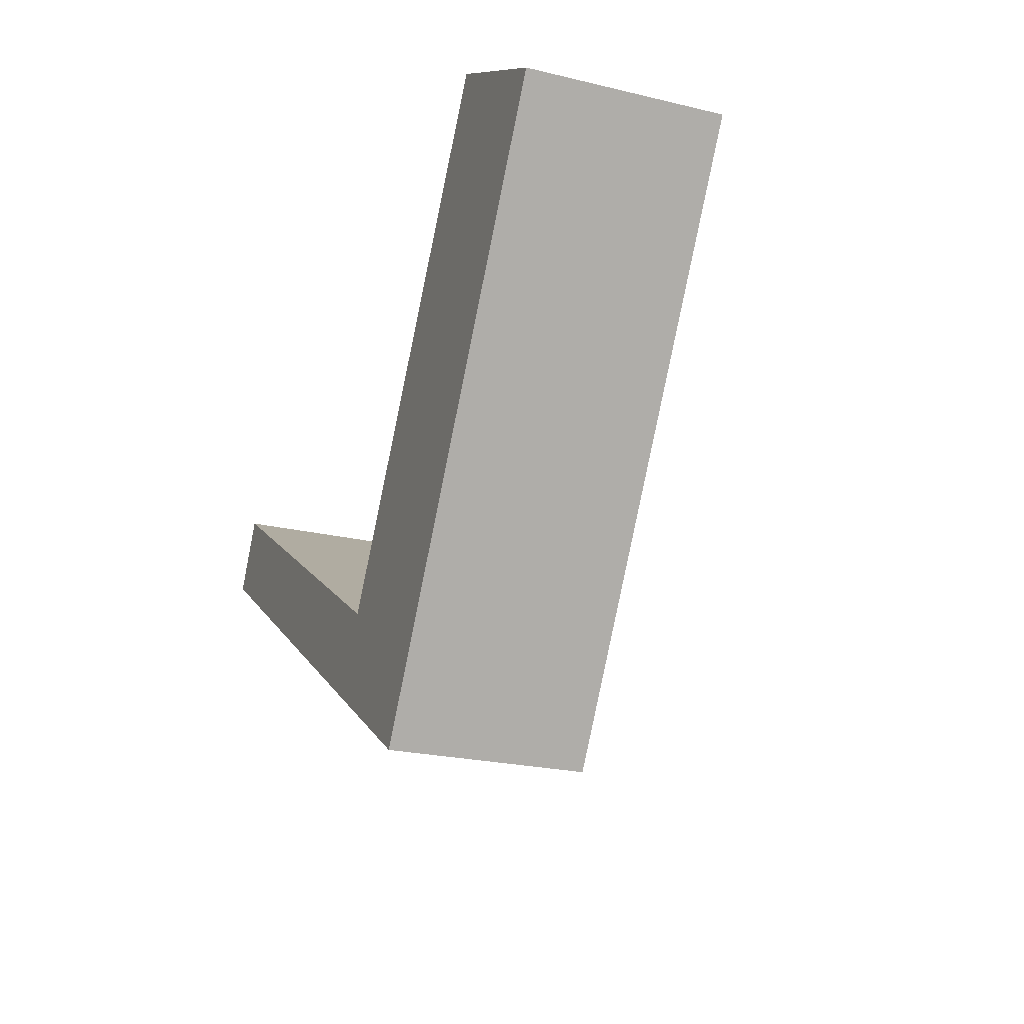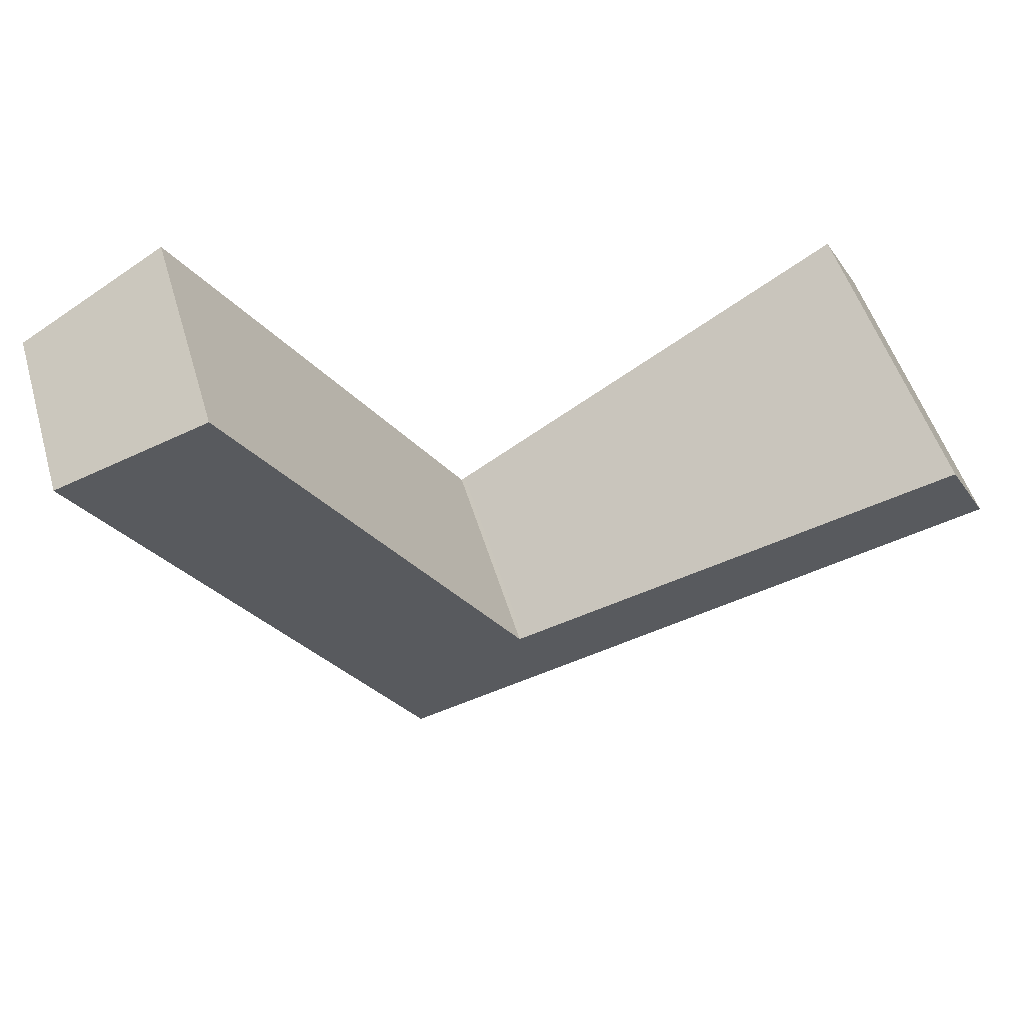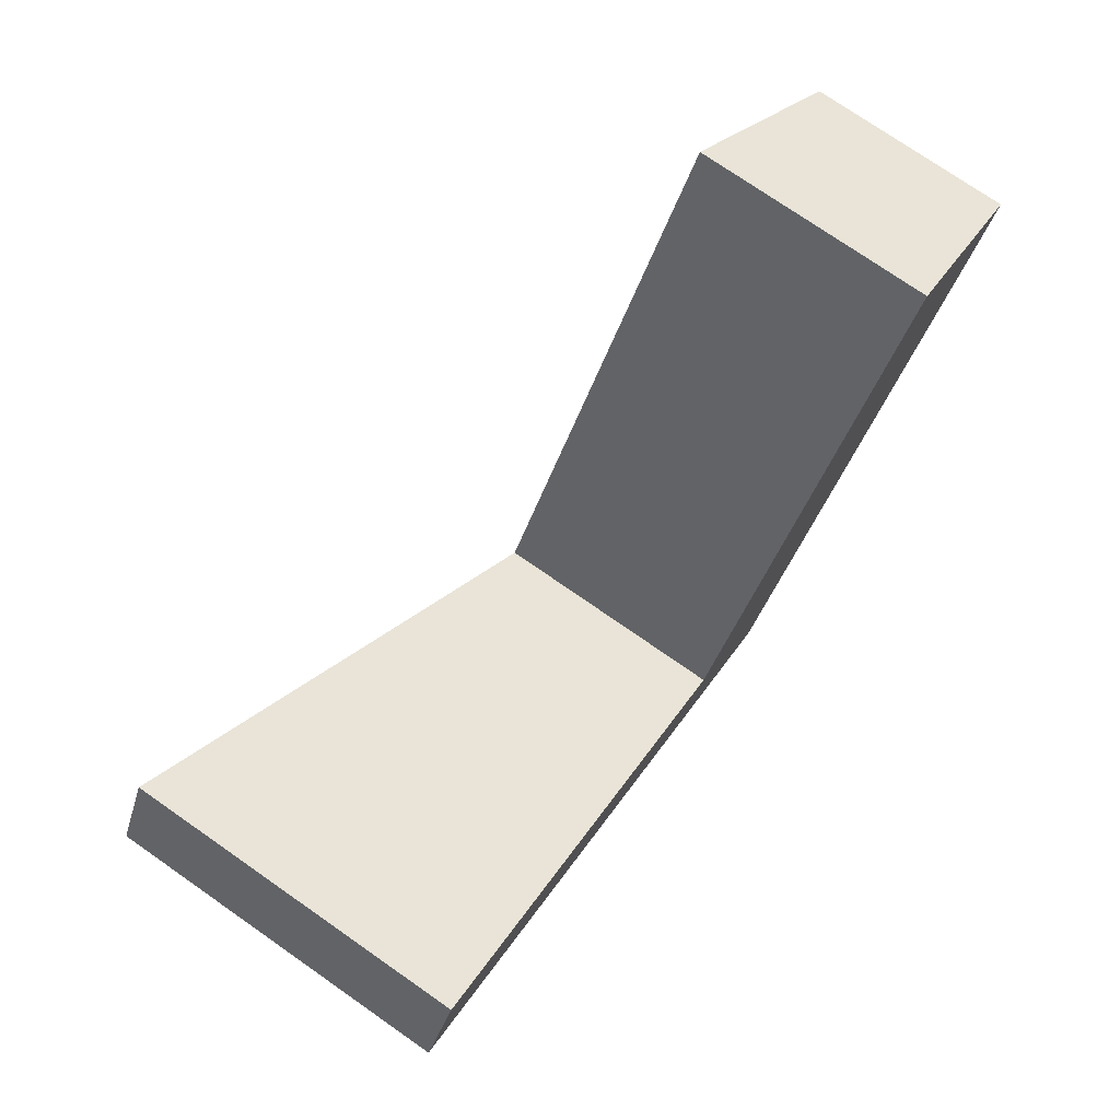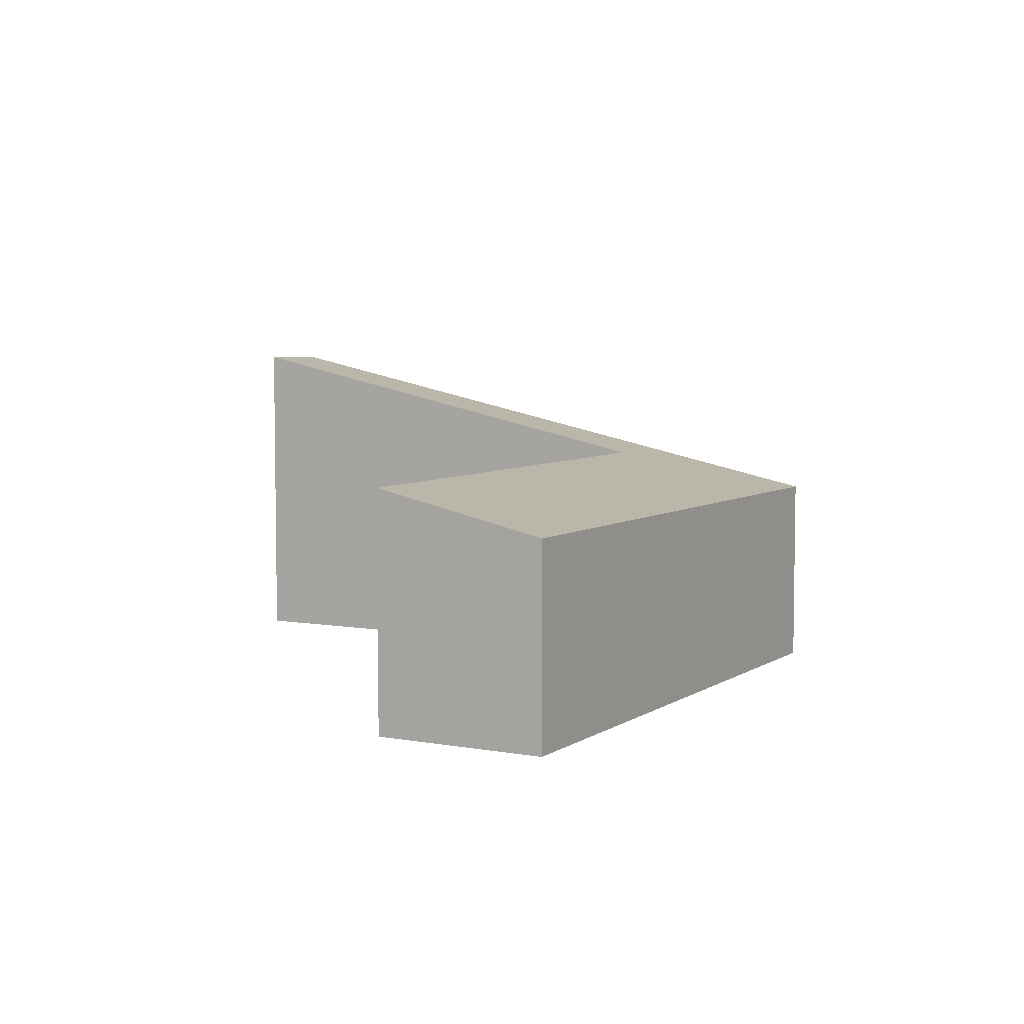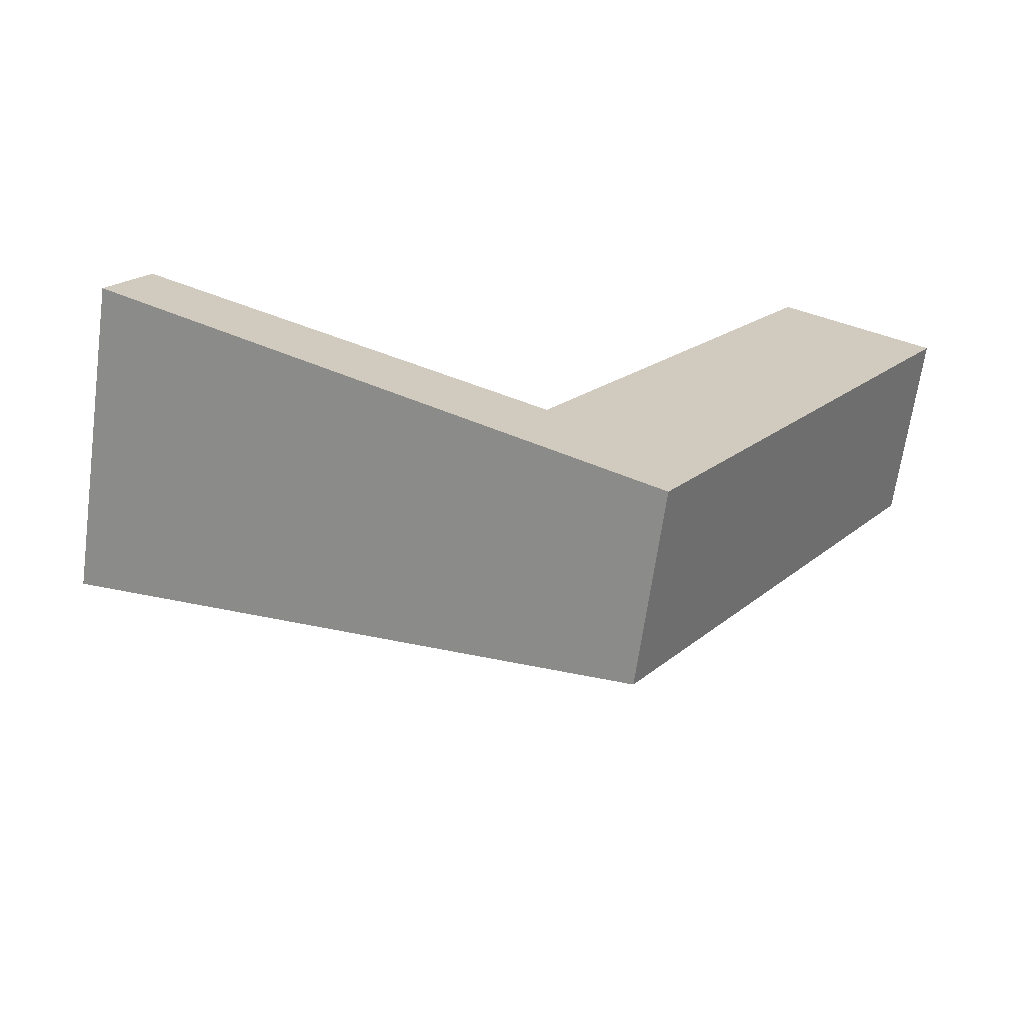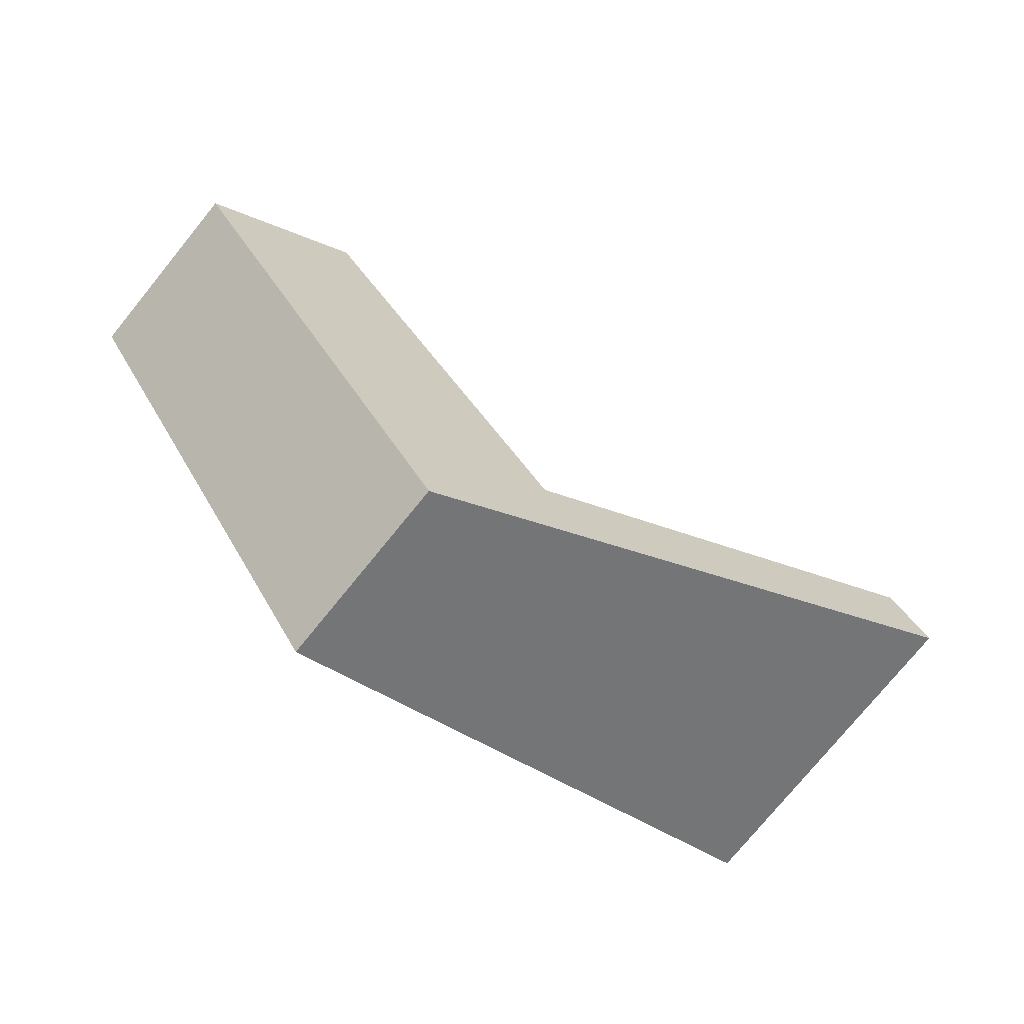
<metadata>
{"format":"obj","ext":"obj","renderer":"f3d","projection":"perspective","resolution":1024,"background":"white","views":[{"elev":-23.1,"azim":67.8,"up":"+Z"},{"elev":51.5,"azim":163.5,"up":"+Z"},{"elev":75.4,"azim":-55.2,"up":"+Z"},{"elev":5.5,"azim":60.7,"up":"+Y"},{"elev":-66.9,"azim":-7.9,"up":"+Z"},{"elev":-76.7,"azim":140.8,"up":"+Z"}]}
</metadata>
<code>
v  0.602 5.071 1.052
v  6.121 3.5 -3.887
v  0 5.061 3.099e-16
v  6.801 3.5 -2.798
v  8.449 2.906 -5.365
v  6.86 3.485 -2.834
v  11.2 3.463 3.919
v  13.42 2.906 2.59
v  0.602 -6.442e-17 1.052
v  0 0 0
v  6.86 1.735e-16 -2.834
v  11.2 -2.4e-16 3.919
v  6.801 1.713e-16 -2.798
v  13.42 -1.586e-16 2.59
v  8.449 3.285e-16 -5.365
v  6.121 2.38e-16 -3.887
g defaultobject
f 1 2 3
f 2 1 4
f 2 4 5
f 5 4 6
f 5 6 7
f 5 7 8
f 3 9 1
f 9 3 10
f 11 7 6
f 7 11 12
f 9 4 1
f 4 9 13
f 4 13 6
f 6 13 11
f 12 8 7
f 8 12 14
f 14 5 8
f 5 14 15
f 2 10 3
f 10 2 16
f 16 2 5
f 16 5 15
f 14 12 15
f 11 15 12
f 16 15 11
f 13 16 11
f 9 16 13
f 10 16 9

</code>
